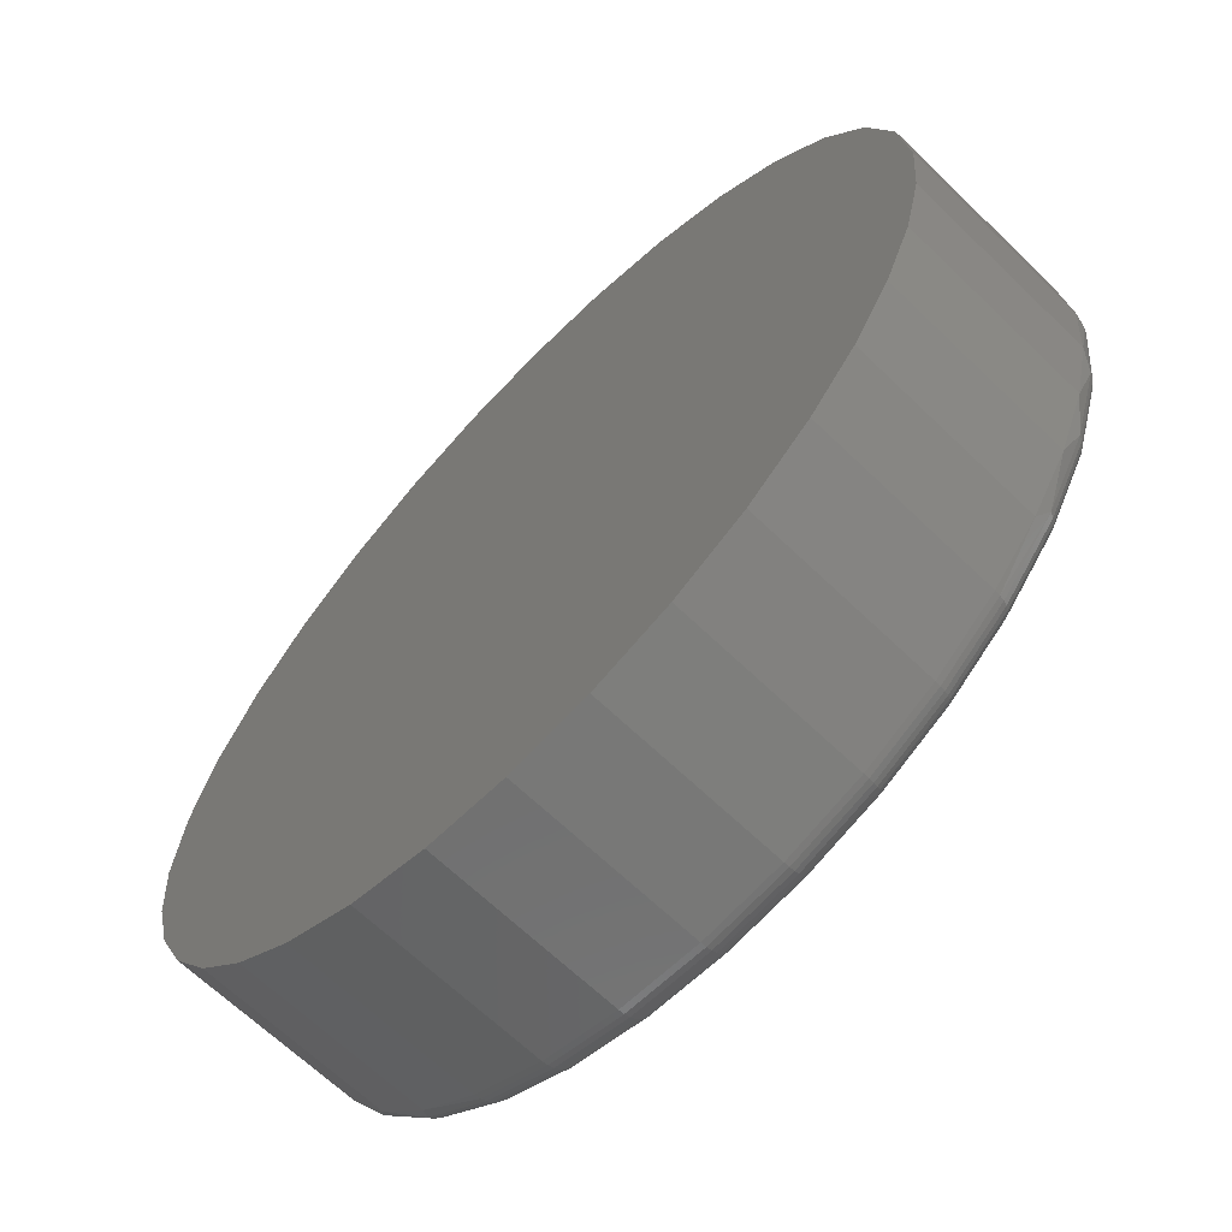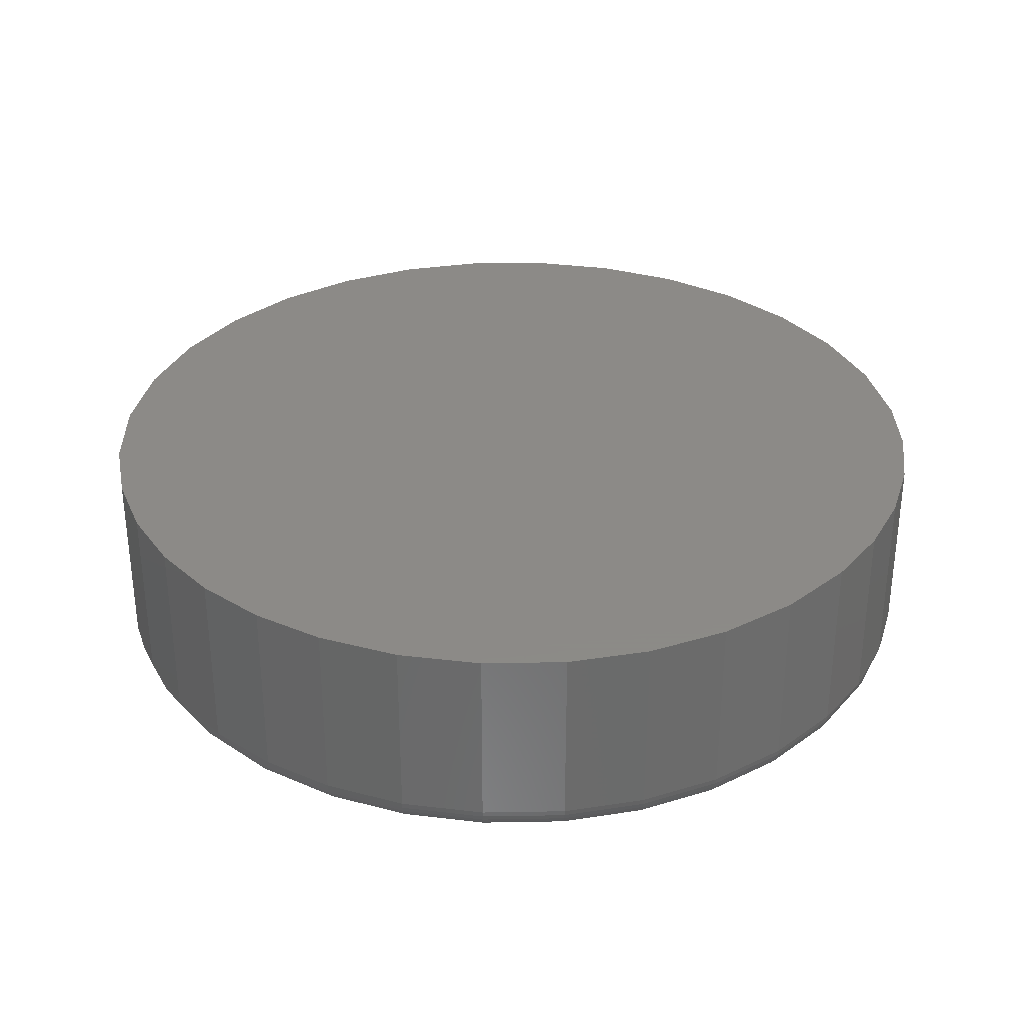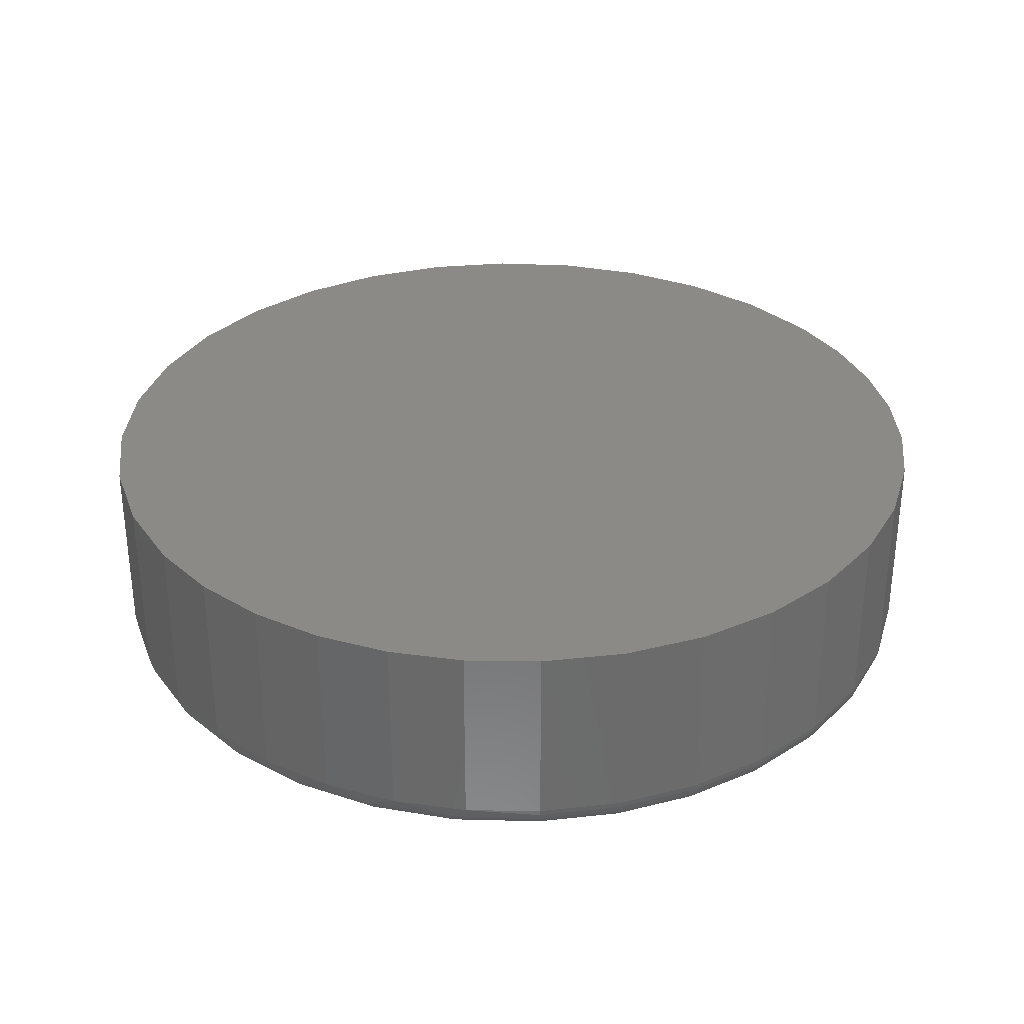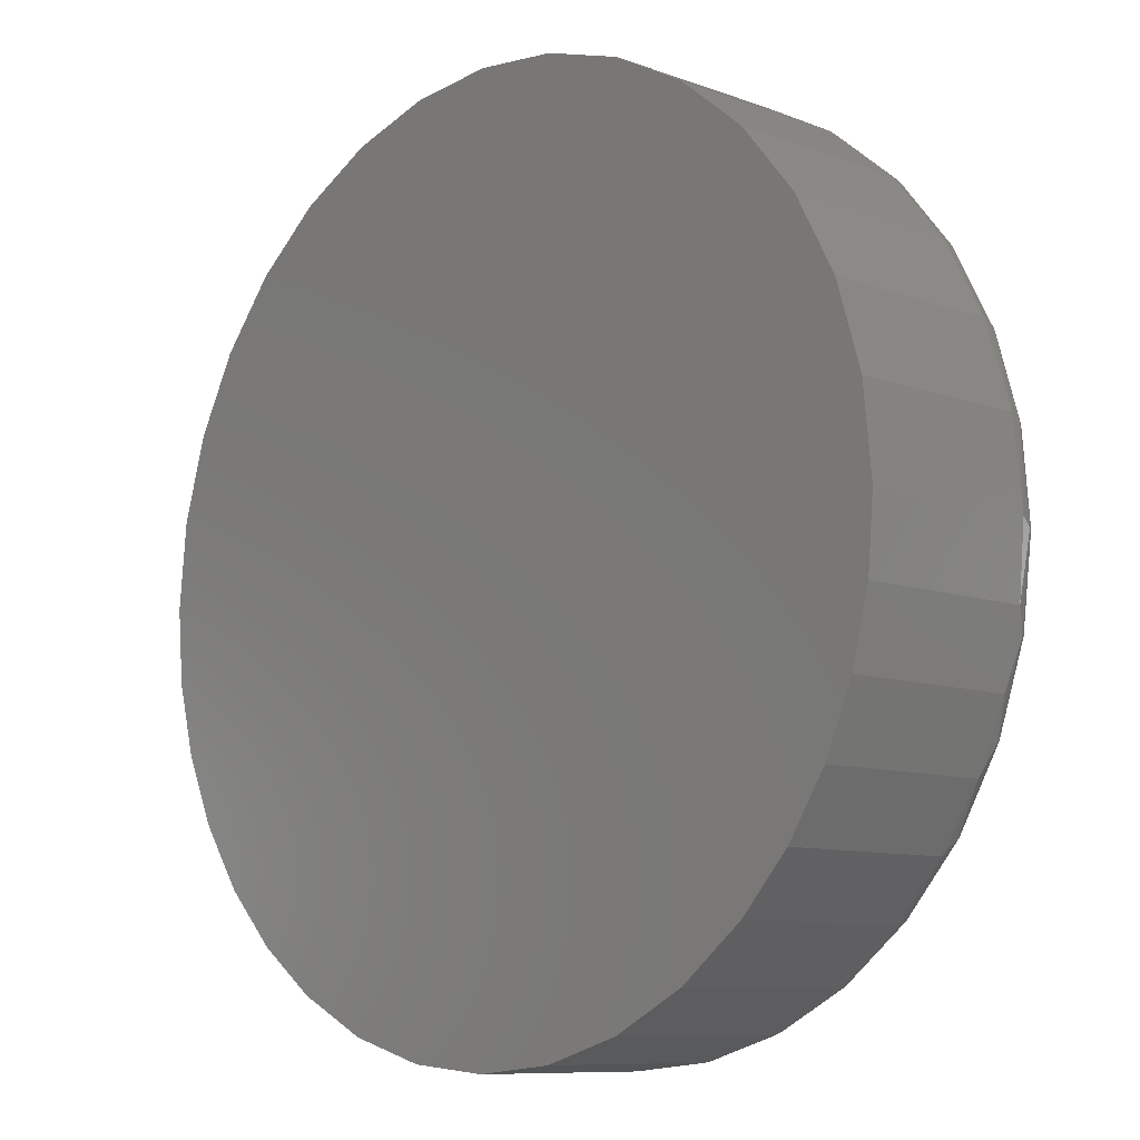
<metadata>
{"format":"stl","ext":"stl","renderer":"f3d","projection":"perspective","resolution":1024,"background":"white","views":[{"elev":-65.9,"azim":45.9,"up":"+Y"},{"elev":32.4,"azim":-6.4,"up":"+Z"},{"elev":32.2,"azim":-35.4,"up":"+Z"},{"elev":-9.3,"azim":46.2,"up":"+Y"}]}
</metadata>
<code>
# stl→obj: 280 verts, 556 faces
v 0.386 -0.4019 0
v 0.4703 -0.3274 0.002973
v 0.3915 -0.4073 0.0007506
v 0.4463 -0.3349 0
v 0.4947 -0.2592 0
v 0.4876 -0.3395 0.02411
v 0.5292 -0.2775 0.03906
v 0.4774 -0.3586 0.03906
v 0.4126 -0.4296 0.03144
v 0.411 -0.428 0.02411
v 0.5302 -0.1767 0
v 0.5259 -0.2292 0.002973
v 0.5452 -0.2377 0.02411
v 0.5672 -0.1892 0.03906
v 0.5519 -0.08954 0
v 0.5609 -0.122 0.002973
v 0.5816 -0.1265 0.02411
v 0.5905 -0.09587 0.03906
v 0.5952 -0.01035 0.02411
v 0.5171 0.2116 0
v 0.5336 0.2108 0.002973
v 0.5486 0.1079 0
v 0.5532 0.2186 0.02411
v 0.5532 0.2266 0.03906
v 0.5869 0.1155 0.03906
v 0.5856 0.1062 0.02411
v 0.466 0.3073 0
v 0.4815 0.3108 0.002973
v 0.4992 0.3224 0.02411
v 0.4985 0.329 0.03906
v 0.3972 0.3911 0
v 0.4108 0.3986 0.002973
v 0.4258 0.4135 0.02411
v 0.4248 0.4187 0.03906
v 0.3134 0.4598 0
v 0.324 0.4707 0.002973
v 0.3358 0.4882 0.02411
v 0.3351 0.4923 0.03906
v 0.2178 0.5109 0
v 0.1154 0.5499 0.0007506
v 0.2247 0.5242 0.002973
v 0.2329 0.5438 0.02411
v 0.2328 0.547 0.03906
v -0.1017 0.5424 0
v 0.004599 0.568 0.002973
v 0.006168 0.553 0
v 0.004541 0.5891 0.02411
v -0.1093 0.5807 0.03906
v 0.006168 0.5921 0.03906
v 0.1214 0.58 0.03144
v -0.2055 0.5109 0
v -0.1076 0.5565 0.002973
v -0.1118 0.5772 0.02411
v -0.2204 0.547 0.03906
v -0.3011 0.4598 0
v -0.2153 0.523 0.002973
v -0.2235 0.5425 0.02411
v -0.3228 0.4923 0.03906
v -0.3849 0.3911 0
v -0.3143 0.469 0.002973
v -0.3262 0.4864 0.02411
v -0.4125 0.4187 0.03906
v -0.4537 0.3073 0
v -0.4006 0.3964 0.002973
v -0.4158 0.4112 0.02411
v -0.4861 0.329 0.03906
v -0.5048 0.2116 0
v -0.4709 0.3082 0.002973
v -0.4887 0.3197 0.02411
v -0.5409 0.2266 0.03906
v -0.5362 0.1079 0
v -0.5224 0.2079 0.002973
v -0.5421 0.2156 0.02411
v -0.5746 0.1155 0.03906
v -0.5739 0.103 0.02411
v -0.5154 -0.184 0
v -0.5479 -0.125 0.002973
v -0.5389 -0.09334 0
v -0.5685 -0.1297 0.02411
v -0.5522 -0.197 0.03906
v -0.5774 -0.09993 0.03906
v -0.5828 -0.0136 0.02411
v -0.4768 -0.2694 0
v -0.5123 -0.2321 0.002973
v -0.5316 -0.2407 0.02411
v -0.5109 -0.2884 0.03906
v -0.4244 -0.347 0
v -0.4562 -0.3299 0.002973
v -0.4734 -0.3422 0.02411
v -0.4548 -0.3716 0.03906
v -0.3597 -0.4147 0
v -0.2884 -0.477 0.0007506
v -0.3819 -0.4148 0.002973
v -0.3963 -0.4302 0.02411
v -0.3855 -0.444 0.03906
v -0.3046 -0.5031 0.03144
v -0.305 -0.5038 0.03906
v -0.3034 -0.5012 0.02411
v -0.2844 -0.4705 0
v 0.4131 -0.4301 0.03906
v 0.1217 0.5807 0.03906
v 0.121 0.5778 0.02411
v 0.1141 0.5424 0
v 0.5592 -1.574e-16 0
v 0.5648 0.1024 0.002973
v 0.5741 -0.009975 0.002973
v 0.5983 -1.45e-16 0.03906
v -0.5859 7.251e-17 0.03906
v -0.5469 4.575e-17 0
v -0.5617 -0.01311 0.002973
v -0.5531 0.09934 0.002973
v -0.3015 -0.4982 0.01736
v -0.3939 -0.4276 0.01736
v -0.2989 -0.494 0.01144
v -0.3905 -0.424 0.01144
v -0.2958 -0.489 0.006583
v -0.3865 -0.4197 0.006583
v -0.2923 -0.4833 0.002973
v 0.4847 -0.3375 0.01736
v 0.4086 -0.4253 0.01736
v 0.4807 -0.3347 0.01144
v 0.4052 -0.4218 0.01144
v 0.4759 -0.3312 0.006583
v 0.4012 -0.4175 0.006583
v 0.3965 -0.4126 0.002973
v 0.5419 -0.2363 0.01736
v 0.5375 -0.2343 0.01144
v 0.532 -0.2319 0.006583
v 0.578 -0.1258 0.01736
v 0.5733 -0.1247 0.01144
v 0.5675 -0.1234 0.006583
v 0.5916 -0.01028 0.01736
v 0.5867 -0.0102 0.01144
v 0.5808 -0.01009 0.006583
v 0.5821 0.1056 0.01736
v 0.5773 0.1047 0.01144
v 0.5715 0.1036 0.006583
v 0.5499 0.2173 0.01736
v 0.5454 0.2155 0.01144
v 0.5399 0.2133 0.006583
v 0.4962 0.3204 0.01736
v 0.4922 0.3178 0.01144
v 0.4872 0.3145 0.006583
v 0.4232 0.411 0.01736
v 0.4198 0.4075 0.01144
v 0.4156 0.4034 0.006583
v 0.3338 0.4853 0.01736
v 0.3311 0.4812 0.01144
v 0.3278 0.4763 0.006583
v 0.2315 0.5404 0.01736
v 0.2296 0.5359 0.01144
v 0.2273 0.5305 0.006583
v 0.1203 0.5743 0.01736
v 0.1193 0.5695 0.01144
v 0.1182 0.5637 0.006583
v 0.1169 0.5571 0.002973
v 0.004551 0.5855 0.01736
v 0.004564 0.5807 0.01144
v 0.004581 0.5747 0.006583
v -0.1111 0.5737 0.01736
v -0.1101 0.5689 0.01144
v -0.1089 0.5631 0.006583
v -0.2221 0.5392 0.01736
v -0.2202 0.5347 0.01144
v -0.2179 0.5293 0.006583
v -0.3242 0.4834 0.01736
v -0.3214 0.4794 0.01144
v -0.3181 0.4745 0.006583
v -0.4132 0.4086 0.01736
v -0.4097 0.4053 0.01144
v -0.4055 0.4011 0.006583
v -0.4856 0.3177 0.01736
v -0.4816 0.3151 0.01144
v -0.4766 0.3119 0.006583
v -0.5387 0.2143 0.01736
v -0.5342 0.2125 0.01144
v -0.5287 0.2103 0.006583
v -0.5703 0.1024 0.01736
v -0.5655 0.1016 0.01144
v -0.5597 0.1005 0.006583
v -0.5792 -0.01352 0.01736
v -0.5743 -0.0134 0.01144
v -0.5684 -0.01327 0.006583
v -0.565 -0.1289 0.01736
v -0.5602 -0.1278 0.01144
v -0.5545 -0.1265 0.006583
v -0.5283 -0.2392 0.01736
v -0.5238 -0.2372 0.01144
v -0.5184 -0.2348 0.006583
v -0.4705 -0.3401 0.01736
v -0.4665 -0.3373 0.01144
v -0.4617 -0.3338 0.006583
v 0.5983 0 0.2891
v 0.5905 -0.09587 0.2891
v 0.5672 -0.1892 0.2891
v 0.5292 -0.2775 0.2891
v 0.4774 -0.3586 0.2891
v 0.4131 -0.4301 0.2891
v -0.305 -0.5038 0.2891
v -0.3855 -0.444 0.2891
v -0.4548 -0.3716 0.2891
v -0.5109 -0.2884 0.2891
v -0.5522 -0.197 0.2891
v -0.5774 -0.09993 0.2891
v -0.5859 7.251e-17 0.2891
v -0.5746 0.1155 0.2891
v -0.5409 0.2266 0.2891
v -0.4861 0.329 0.2891
v -0.4125 0.4187 0.2891
v -0.3228 0.4923 0.2891
v -0.2204 0.547 0.2891
v -0.1093 0.5807 0.2891
v 0.006168 0.5921 0.2891
v 0.1217 0.5807 0.2891
v 0.2328 0.547 0.2891
v 0.3351 0.4923 0.2891
v 0.4248 0.4187 0.2891
v 0.4985 0.329 0.2891
v 0.5532 0.2266 0.2891
v 0.5869 0.1155 0.2891
v 0.011 -0.5543 0
v -0.09212 -0.5454 0
v 0.114 -0.5438 0
v -0.1917 -0.5171 0
v 0.2131 -0.514 0
v 0.3049 -0.4662 0
v 0.3261 -0.499 0.03906
v 0.3261 -0.499 0.2891
v 0.2278 -0.5502 0.03906
v 0.2278 -0.5502 0.2891
v 0.1216 -0.5821 0.03906
v 0.1216 -0.5821 0.2891
v 0.01129 -0.5934 0.03906
v 0.01129 -0.5934 0.2891
v -0.09918 -0.5838 0.03906
v -0.09918 -0.5838 0.2891
v -0.2059 -0.5535 0.03906
v -0.2059 -0.5535 0.2891
v 0.3257 -0.4983 0.03144
v 0.3245 -0.4965 0.02411
v 0.3226 -0.4934 0.01736
v 0.3199 -0.4894 0.01144
v 0.3167 -0.4844 0.006583
v 0.313 -0.4787 0.002973
v 0.309 -0.4726 0.0007506
v -0.2056 -0.5528 0.03144
v -0.2048 -0.5508 0.02411
v -0.2035 -0.5474 0.01736
v -0.2017 -0.5429 0.01144
v -0.1996 -0.5374 0.006583
v -0.1971 -0.5311 0.002973
v -0.1945 -0.5242 0.0007506
v -0.09904 -0.583 0.03144
v -0.09864 -0.5808 0.02411
v -0.09799 -0.5773 0.01736
v -0.09711 -0.5725 0.01144
v -0.09604 -0.5667 0.006583
v -0.09482 -0.5601 0.002973
v -0.0935 -0.5528 0.0007506
v 0.01129 -0.5927 0.03144
v 0.01127 -0.5904 0.02411
v 0.01124 -0.5868 0.01736
v 0.01121 -0.582 0.01144
v 0.01116 -0.576 0.006583
v 0.01111 -0.5693 0.002973
v 0.01105 -0.562 0.0007506
v 0.1215 -0.5814 0.03144
v 0.121 -0.5792 0.02411
v 0.1203 -0.5756 0.01736
v 0.1194 -0.5709 0.01144
v 0.1182 -0.5651 0.006583
v 0.1169 -0.5584 0.002973
v 0.1155 -0.5513 0.0007506
v 0.2275 -0.5495 0.03144
v 0.2267 -0.5475 0.02411
v 0.2253 -0.5441 0.01736
v 0.2235 -0.5396 0.01144
v 0.2213 -0.5341 0.006583
v 0.2187 -0.5279 0.002973
v 0.216 -0.5211 0.0007506
f 1 2 3
f 1 4 2
f 5 2 4
f 6 7 8
f 6 8 9
f 6 9 10
f 11 12 5
f 13 14 7
f 13 7 6
f 15 16 11
f 17 18 14
f 17 14 13
f 19 18 17
f 20 21 22
f 23 24 25
f 23 25 26
f 27 28 20
f 29 30 24
f 29 24 23
f 31 32 27
f 33 34 30
f 33 30 29
f 35 36 31
f 37 38 34
f 37 34 33
f 39 40 41
f 39 41 35
f 42 43 38
f 42 38 37
f 44 45 46
f 47 48 49
f 47 49 50
f 51 52 44
f 53 54 48
f 53 48 47
f 55 56 51
f 57 58 54
f 57 54 53
f 59 60 55
f 61 62 58
f 61 58 57
f 63 64 59
f 65 66 62
f 65 62 61
f 67 68 63
f 69 70 66
f 69 66 65
f 71 72 67
f 73 74 70
f 73 70 69
f 75 74 73
f 76 77 78
f 79 80 81
f 79 81 82
f 83 84 76
f 85 86 80
f 85 80 79
f 87 88 83
f 89 90 86
f 89 86 85
f 91 92 93
f 91 93 87
f 94 95 90
f 94 90 89
f 94 96 95
f 97 95 96
f 96 94 98
f 99 92 91
f 100 9 8
f 101 43 42
f 50 101 42
f 50 42 102
f 40 39 103
f 49 101 50
f 47 50 102
f 45 40 103
f 45 103 46
f 104 22 105
f 104 105 106
f 104 106 15
f 107 18 19
f 107 19 26
f 107 26 25
f 108 74 75
f 108 75 82
f 108 82 81
f 109 78 110
f 109 110 111
f 109 111 71
f 98 94 112
f 112 94 113
f 112 113 114
f 114 113 115
f 114 115 116
f 116 115 117
f 116 117 118
f 118 117 93
f 118 93 92
f 6 10 119
f 119 10 120
f 119 120 121
f 121 120 122
f 121 122 123
f 123 122 124
f 123 124 2
f 2 124 125
f 2 125 3
f 13 6 126
f 126 6 119
f 126 119 127
f 127 119 121
f 127 121 128
f 128 121 123
f 128 123 12
f 12 123 2
f 12 2 5
f 17 13 129
f 129 13 126
f 129 126 130
f 130 126 127
f 130 127 131
f 131 127 128
f 131 128 16
f 16 128 12
f 16 12 11
f 19 17 132
f 132 17 129
f 132 129 133
f 133 129 130
f 133 130 134
f 134 130 131
f 134 131 106
f 106 131 16
f 106 16 15
f 26 19 135
f 135 19 132
f 135 132 136
f 136 132 133
f 136 133 137
f 137 133 134
f 137 134 105
f 105 134 106
f 23 26 138
f 138 26 135
f 138 135 139
f 139 135 136
f 139 136 140
f 140 136 137
f 140 137 21
f 21 137 105
f 21 105 22
f 29 23 141
f 141 23 138
f 141 138 142
f 142 138 139
f 142 139 143
f 143 139 140
f 143 140 28
f 28 140 21
f 28 21 20
f 33 29 144
f 144 29 141
f 144 141 145
f 145 141 142
f 145 142 146
f 146 142 143
f 146 143 32
f 32 143 28
f 32 28 27
f 37 33 147
f 147 33 144
f 147 144 148
f 148 144 145
f 148 145 149
f 149 145 146
f 149 146 36
f 36 146 32
f 36 32 31
f 42 37 150
f 150 37 147
f 150 147 151
f 151 147 148
f 151 148 152
f 152 148 149
f 152 149 41
f 41 149 36
f 41 36 35
f 102 42 153
f 153 42 150
f 153 150 154
f 154 150 151
f 154 151 155
f 155 151 152
f 155 152 156
f 156 152 41
f 156 41 40
f 47 102 157
f 157 102 153
f 157 153 158
f 158 153 154
f 158 154 159
f 159 154 155
f 159 155 45
f 45 155 156
f 45 156 40
f 53 47 160
f 160 47 157
f 160 157 161
f 161 157 158
f 161 158 162
f 162 158 159
f 162 159 52
f 52 159 45
f 52 45 44
f 57 53 163
f 163 53 160
f 163 160 164
f 164 160 161
f 164 161 165
f 165 161 162
f 165 162 56
f 56 162 52
f 56 52 51
f 61 57 166
f 166 57 163
f 166 163 167
f 167 163 164
f 167 164 168
f 168 164 165
f 168 165 60
f 60 165 56
f 60 56 55
f 65 61 169
f 169 61 166
f 169 166 170
f 170 166 167
f 170 167 171
f 171 167 168
f 171 168 64
f 64 168 60
f 64 60 59
f 69 65 172
f 172 65 169
f 172 169 173
f 173 169 170
f 173 170 174
f 174 170 171
f 174 171 68
f 68 171 64
f 68 64 63
f 73 69 175
f 175 69 172
f 175 172 176
f 176 172 173
f 176 173 177
f 177 173 174
f 177 174 72
f 72 174 68
f 72 68 67
f 75 73 178
f 178 73 175
f 178 175 179
f 179 175 176
f 179 176 180
f 180 176 177
f 180 177 111
f 111 177 72
f 111 72 71
f 82 75 181
f 181 75 178
f 181 178 182
f 182 178 179
f 182 179 183
f 183 179 180
f 183 180 110
f 110 180 111
f 79 82 184
f 184 82 181
f 184 181 185
f 185 181 182
f 185 182 186
f 186 182 183
f 186 183 77
f 77 183 110
f 77 110 78
f 85 79 187
f 187 79 184
f 187 184 188
f 188 184 185
f 188 185 189
f 189 185 186
f 189 186 84
f 84 186 77
f 84 77 76
f 89 85 190
f 190 85 187
f 190 187 191
f 191 187 188
f 191 188 192
f 192 188 189
f 192 189 88
f 88 189 84
f 88 84 83
f 94 89 113
f 113 89 190
f 113 190 115
f 115 190 191
f 115 191 117
f 117 191 192
f 117 192 93
f 93 192 88
f 93 88 87
f 107 193 18
f 18 193 194
f 18 194 14
f 14 194 195
f 14 195 7
f 7 195 196
f 7 196 8
f 8 196 197
f 8 197 100
f 100 197 198
f 97 199 95
f 95 199 200
f 95 200 90
f 90 200 201
f 90 201 86
f 86 201 202
f 86 202 80
f 80 202 203
f 80 203 81
f 81 203 204
f 81 204 108
f 108 204 205
f 108 205 74
f 74 205 206
f 74 206 70
f 70 206 207
f 70 207 66
f 66 207 208
f 66 208 62
f 62 208 209
f 62 209 58
f 58 209 210
f 58 210 54
f 54 210 211
f 54 211 48
f 48 211 212
f 48 212 49
f 49 212 213
f 49 213 101
f 101 213 214
f 101 214 43
f 43 214 215
f 43 215 38
f 38 215 216
f 38 216 34
f 34 216 217
f 34 217 30
f 30 217 218
f 30 218 24
f 24 218 219
f 24 219 25
f 25 219 220
f 25 220 107
f 107 220 193
f 46 103 44
f 221 222 223
f 223 222 224
f 223 224 225
f 225 224 99
f 225 99 226
f 226 99 91
f 226 91 1
f 1 91 87
f 1 87 4
f 4 87 83
f 4 83 5
f 5 83 76
f 5 76 11
f 11 76 78
f 11 78 15
f 15 78 109
f 15 109 104
f 104 109 71
f 104 71 22
f 22 71 67
f 22 67 20
f 20 67 63
f 20 63 27
f 27 63 59
f 27 59 31
f 31 59 55
f 31 55 35
f 35 55 51
f 35 51 39
f 39 51 44
f 39 44 103
f 100 198 227
f 227 198 228
f 227 228 229
f 229 228 230
f 229 230 231
f 231 230 232
f 231 232 233
f 233 232 234
f 233 234 235
f 235 234 236
f 235 236 237
f 237 236 238
f 237 238 97
f 97 238 199
f 100 227 9
f 9 227 239
f 9 239 10
f 10 239 240
f 10 240 120
f 120 240 241
f 120 241 122
f 122 241 242
f 122 242 124
f 124 242 243
f 124 243 125
f 125 243 244
f 125 244 3
f 3 244 245
f 3 245 1
f 1 245 226
f 237 97 246
f 246 97 96
f 246 96 247
f 247 96 98
f 247 98 248
f 248 98 112
f 248 112 249
f 249 112 114
f 249 114 250
f 250 114 116
f 250 116 251
f 251 116 118
f 251 118 252
f 252 118 92
f 252 92 224
f 224 92 99
f 235 237 253
f 253 237 246
f 253 246 254
f 254 246 247
f 254 247 255
f 255 247 248
f 255 248 256
f 256 248 249
f 256 249 257
f 257 249 250
f 257 250 258
f 258 250 251
f 258 251 259
f 259 251 252
f 259 252 222
f 222 252 224
f 233 235 260
f 260 235 253
f 260 253 261
f 261 253 254
f 261 254 262
f 262 254 255
f 262 255 263
f 263 255 256
f 263 256 264
f 264 256 257
f 264 257 265
f 265 257 258
f 265 258 266
f 266 258 259
f 266 259 221
f 221 259 222
f 231 233 267
f 267 233 260
f 267 260 268
f 268 260 261
f 268 261 269
f 269 261 262
f 269 262 270
f 270 262 263
f 270 263 271
f 271 263 264
f 271 264 272
f 272 264 265
f 272 265 273
f 273 265 266
f 273 266 223
f 223 266 221
f 229 231 274
f 274 231 267
f 274 267 275
f 275 267 268
f 275 268 276
f 276 268 269
f 276 269 277
f 277 269 270
f 277 270 278
f 278 270 271
f 278 271 279
f 279 271 272
f 279 272 280
f 280 272 273
f 280 273 225
f 225 273 223
f 227 229 239
f 239 229 274
f 239 274 240
f 240 274 275
f 240 275 241
f 241 275 276
f 241 276 242
f 242 276 277
f 242 277 243
f 243 277 278
f 243 278 244
f 244 278 279
f 244 279 245
f 245 279 280
f 245 280 226
f 226 280 225
f 212 214 213
f 214 212 215
f 215 212 211
f 215 211 216
f 216 211 210
f 216 210 217
f 217 210 209
f 217 209 218
f 218 209 208
f 218 208 219
f 219 208 207
f 219 207 220
f 220 207 206
f 220 206 193
f 193 206 205
f 193 205 194
f 194 205 204
f 194 204 195
f 195 204 203
f 195 203 196
f 196 203 202
f 196 202 197
f 197 202 201
f 197 201 198
f 198 201 200
f 198 200 228
f 228 200 199
f 228 199 230
f 230 199 238
f 230 238 232
f 232 238 236
f 232 236 234

</code>
